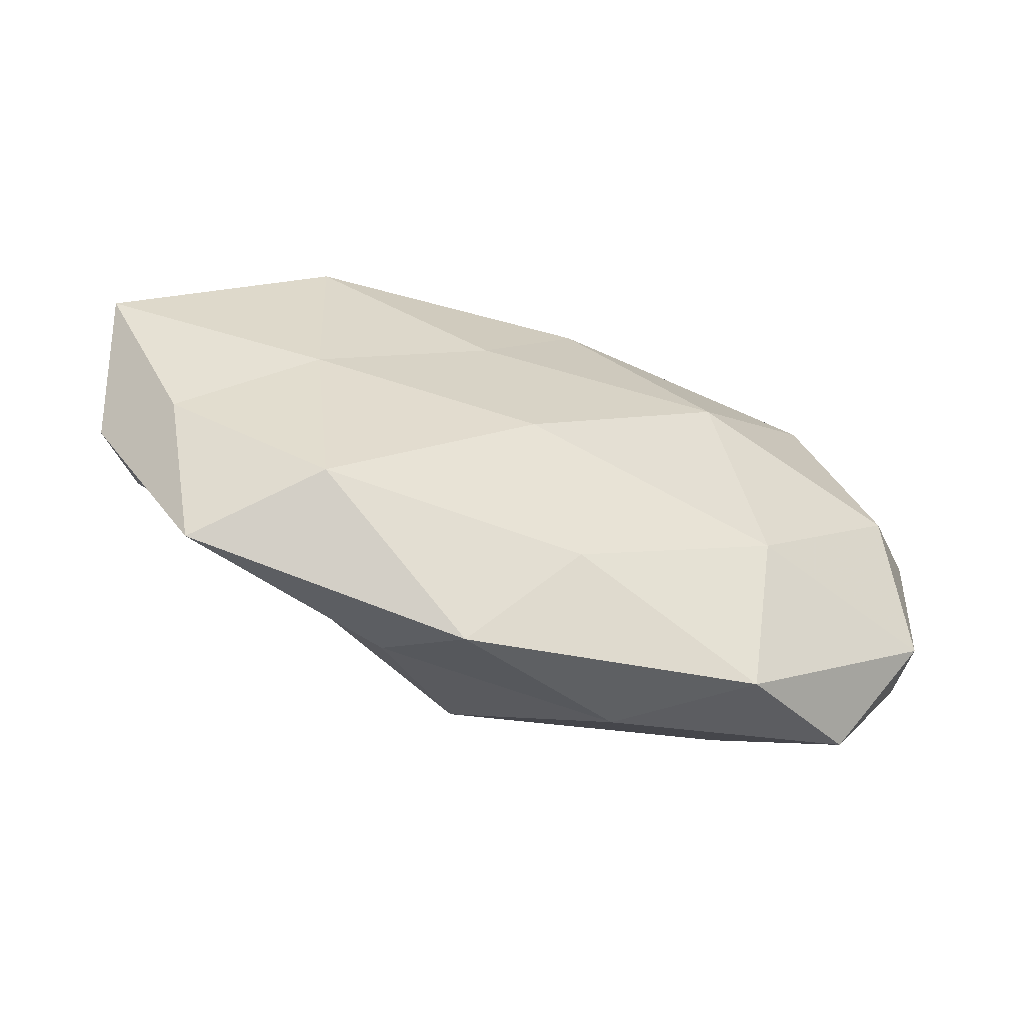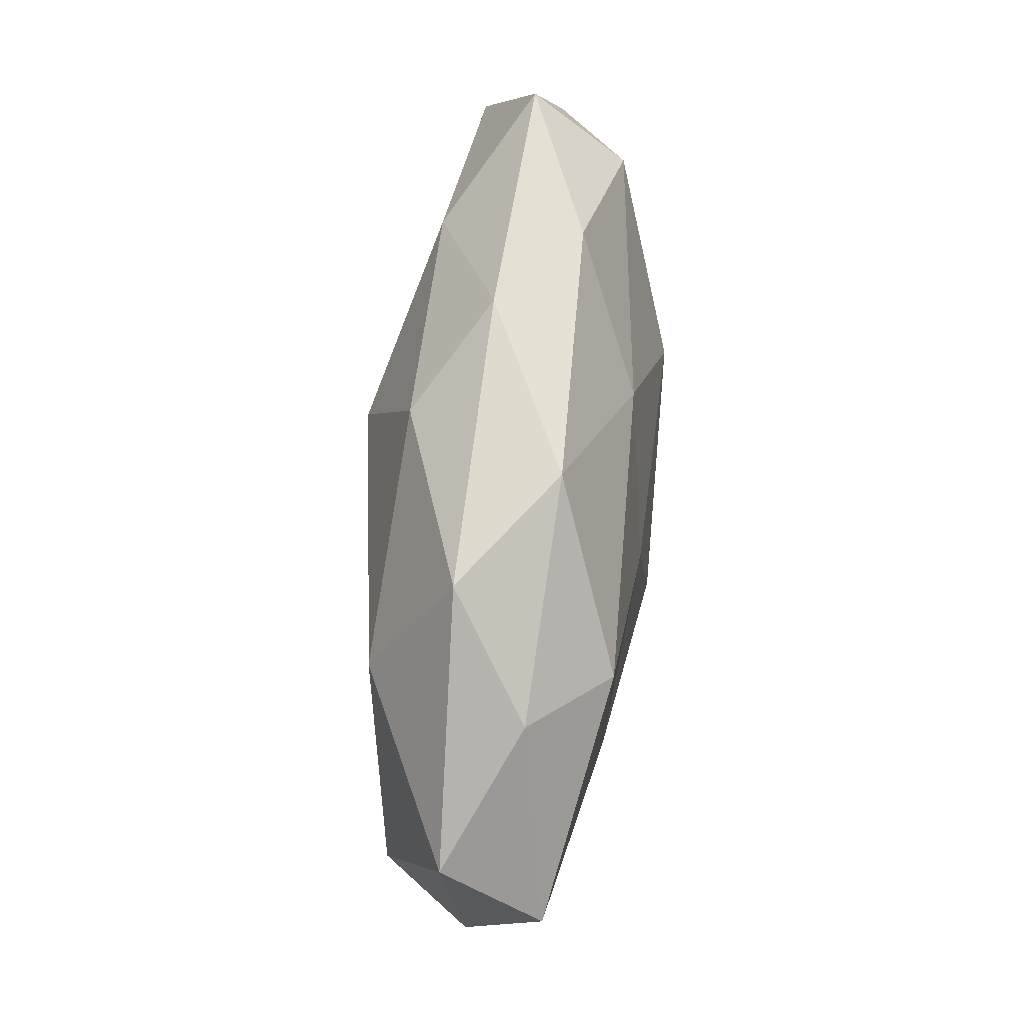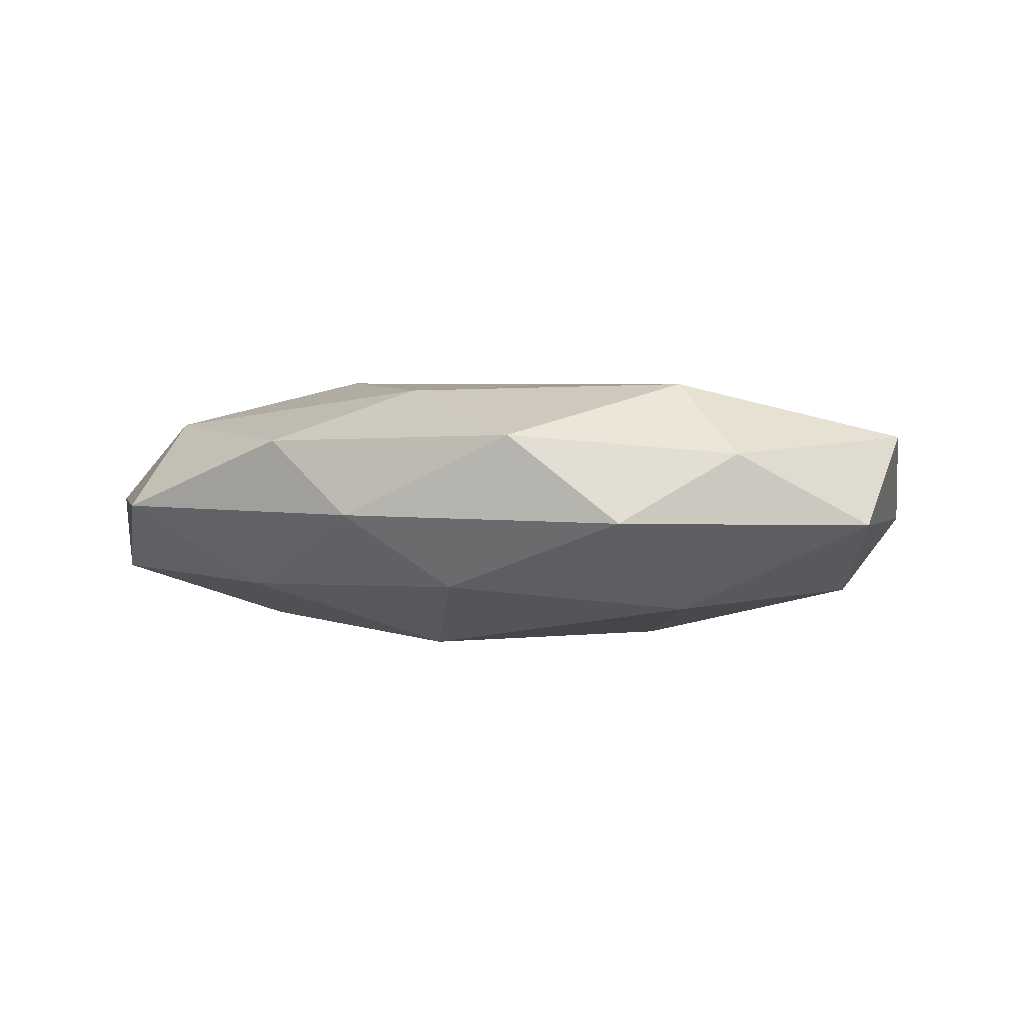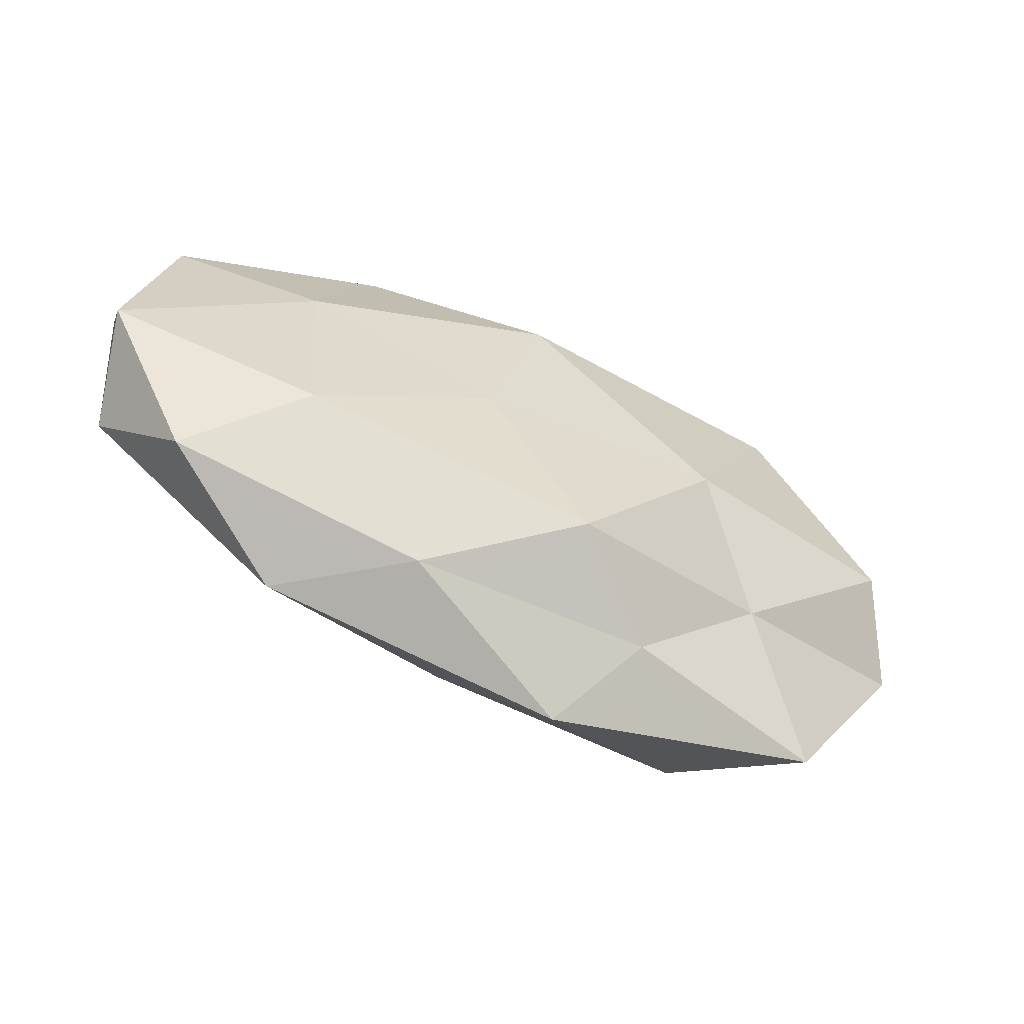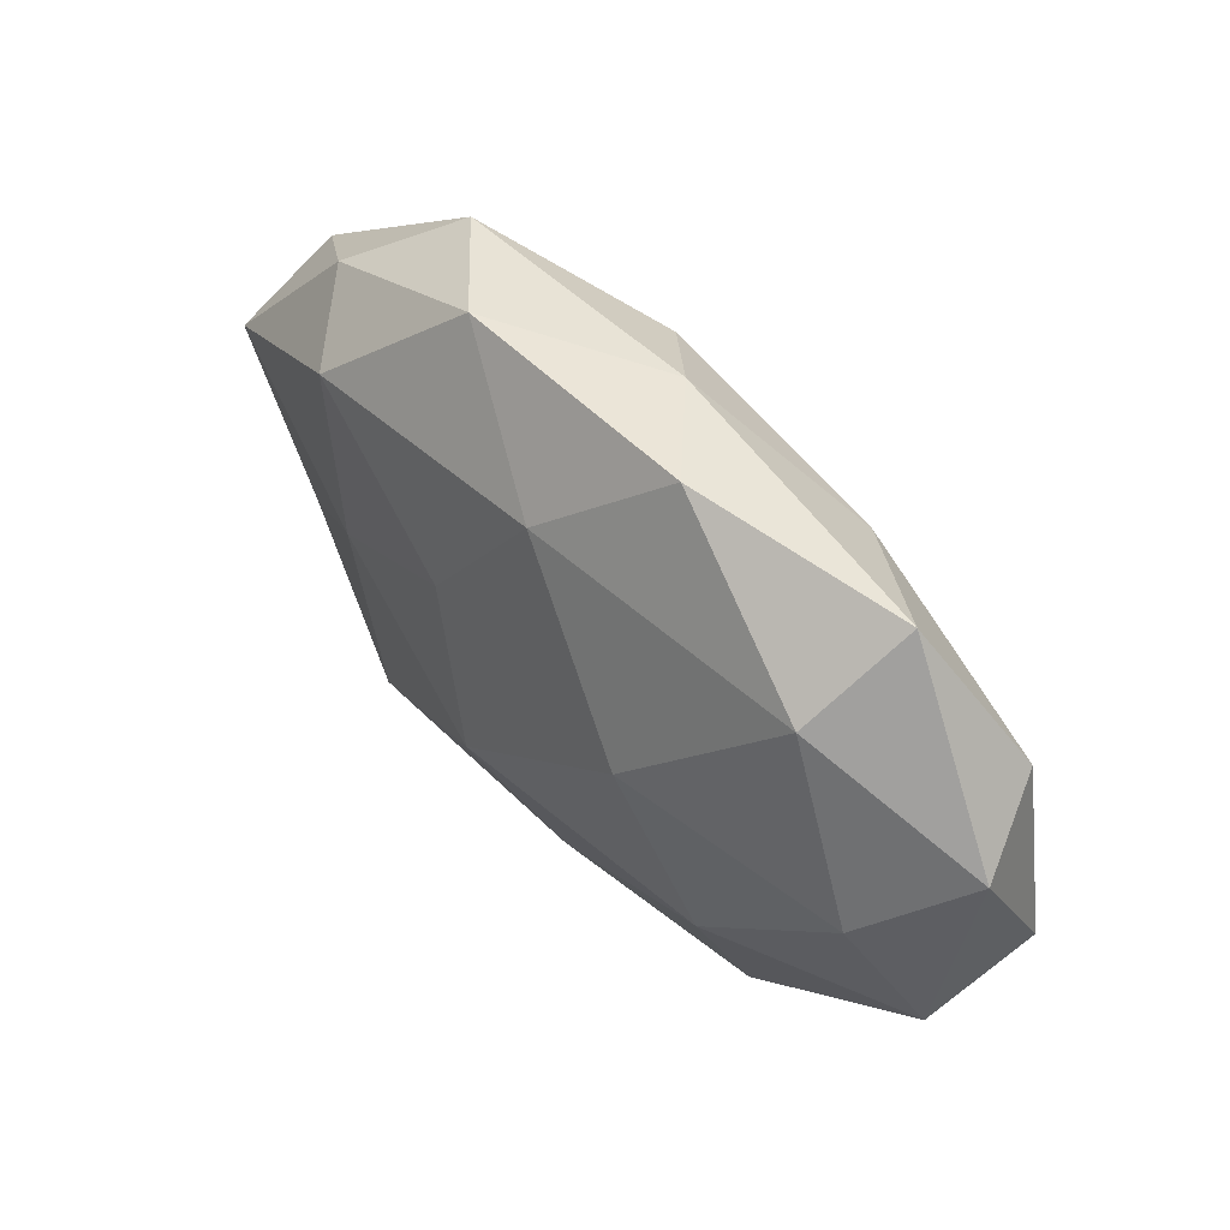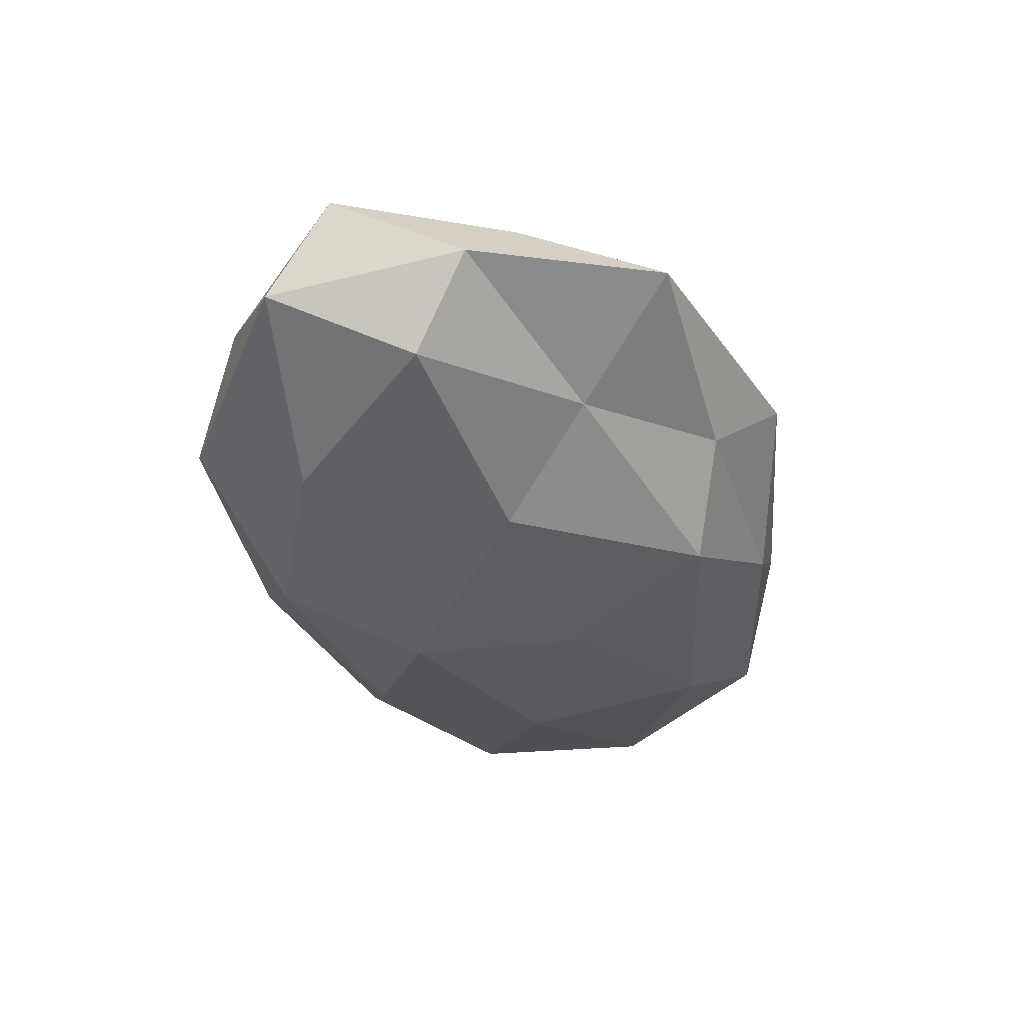
<metadata>
{"format":"obj","ext":"obj","renderer":"f3d","projection":"perspective","resolution":1024,"background":"white","views":[{"elev":-60.5,"azim":-19.4,"up":"+Y"},{"elev":63.1,"azim":-85.6,"up":"+Y"},{"elev":-3.8,"azim":-158.7,"up":"+Z"},{"elev":-62.4,"azim":154.7,"up":"+Y"},{"elev":49.4,"azim":48.9,"up":"+Y"},{"elev":-37.9,"azim":-74.7,"up":"+Z"}]}
</metadata>
<code>
v 0.05293 -0.006666 -0.006861
v -0.03971 -0.03178 0.0007883
v -0.04656 -0.002906 -0.01135
v 0.00575 0.0358 -0.002849
v 0.04429 0.001737 0.0114
v 0.008958 -0.008048 -0.01587
v -0.05225 -0.01036 -0.001878
v 0.04833 0.01502 -0.00747
v -0.004756 -0.01282 0.01743
v -0.02923 -0.0188 -0.008096
v 0.0355 0.0227 0.01059
v 0.02361 0.02437 -0.01051
v -0.03086 0.0165 -0.01405
v 0.01541 0.03593 0.006488
v 0.001947 0.02386 0.01349
v -0.004983 0.02869 -0.01144
v -0.02721 -0.02756 0.01162
v -0.007886 -0.03999 0.003329
v 0.02635 -0.01597 0.0129
v -0.003844 -0.02778 -0.01478
v -0.01502 -0.03262 -0.005481
v 0.04156 -0.0269 -0.004159
v -0.04512 -0.01464 0.00696
v -0.03028 -0.003951 0.01285
v -0.05322 0.01375 -0.004141
v 0.01264 -0.03399 -0.005552
v -0.01505 0.03492 0.006131
v 0.03844 0.03089 -0.0005636
v 0.01875 0.005816 0.01745
v 0.02934 -0.02023 -0.01281
v 0.03156 0.003146 -0.01386
v -0.03978 0.02367 0.004049
v 0.04979 -0.01438 0.004222
v 0.02642 -0.03375 0.004684
v -0.03139 0.0194 0.01324
v -0.01035 0.006764 0.01578
v -0.01969 -0.006737 -0.01664
v -0.02792 0.03251 -0.004439
v 0.003102 -0.02776 0.01086
v -0.05542 0.005634 0.007209
v 0.05289 0.009652 0.002194
v 0.003361 0.01227 -0.01804
f 7 10 2
f 7 3 10
f 11 14 15
f 12 16 4
f 2 18 17
f 2 10 21
f 2 21 18
f 21 10 20
f 23 7 2
f 23 2 17
f 17 9 24
f 23 17 24
f 7 25 3
f 3 25 13
f 18 21 26
f 20 26 21
f 14 4 27
f 27 15 14
f 12 4 28
f 8 12 28
f 28 4 14
f 28 14 11
f 5 11 29
f 11 15 29
f 29 19 5
f 9 19 29
f 6 30 20
f 1 22 30
f 30 26 20
f 30 22 26
f 8 1 31
f 8 31 12
f 1 30 31
f 31 30 6
f 33 5 19
f 1 33 22
f 18 26 34
f 34 26 22
f 33 19 34
f 22 33 34
f 35 15 27
f 32 35 27
f 24 9 36
f 36 9 29
f 29 15 36
f 35 36 15
f 24 36 35
f 10 3 37
f 13 37 3
f 20 37 6
f 10 37 20
f 4 16 38
f 13 38 16
f 25 38 13
f 4 38 27
f 25 32 38
f 27 38 32
f 17 39 9
f 17 18 39
f 9 39 19
f 39 18 34
f 34 19 39
f 23 40 7
f 23 24 40
f 40 25 7
f 40 32 25
f 24 35 40
f 40 35 32
f 8 41 1
f 41 11 5
f 8 28 41
f 28 11 41
f 41 33 1
f 41 5 33
f 12 42 16
f 16 42 13
f 31 6 42
f 31 42 12
f 42 6 37
f 42 37 13

</code>
